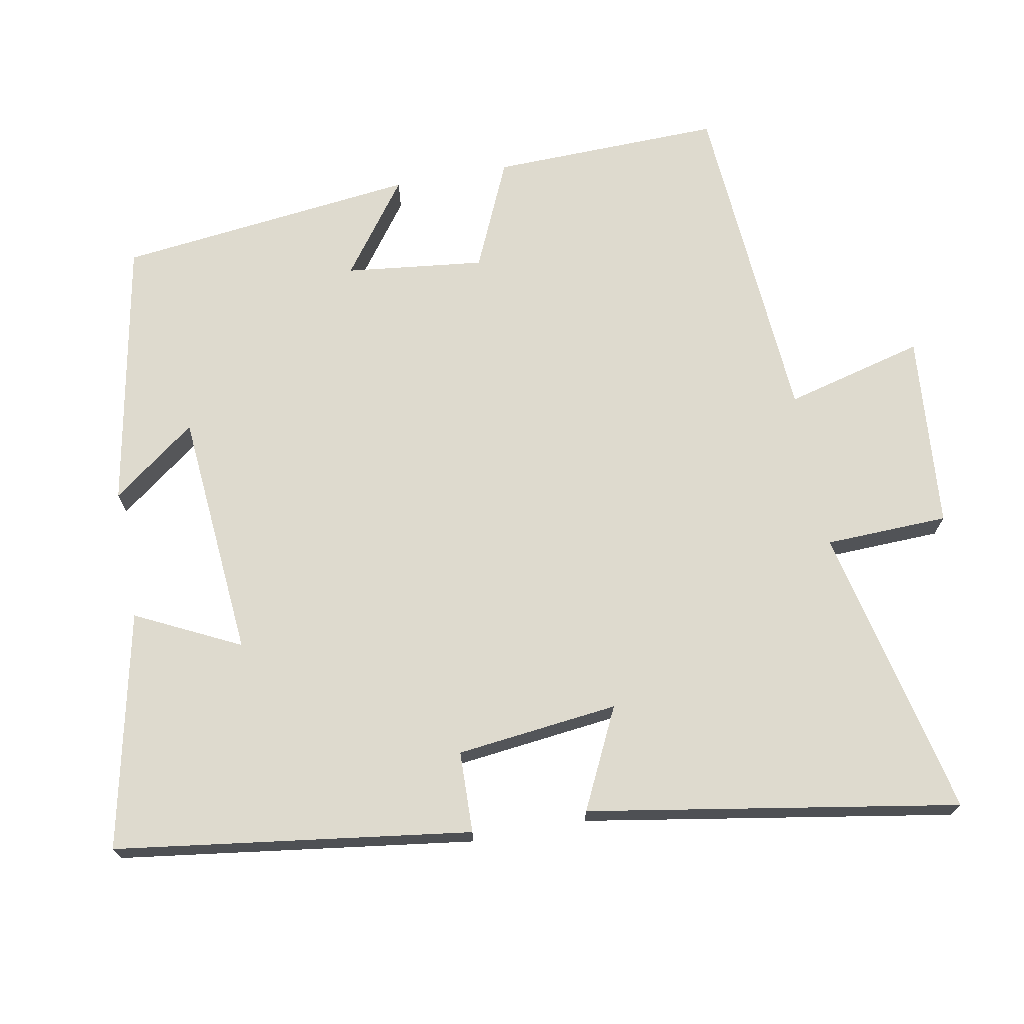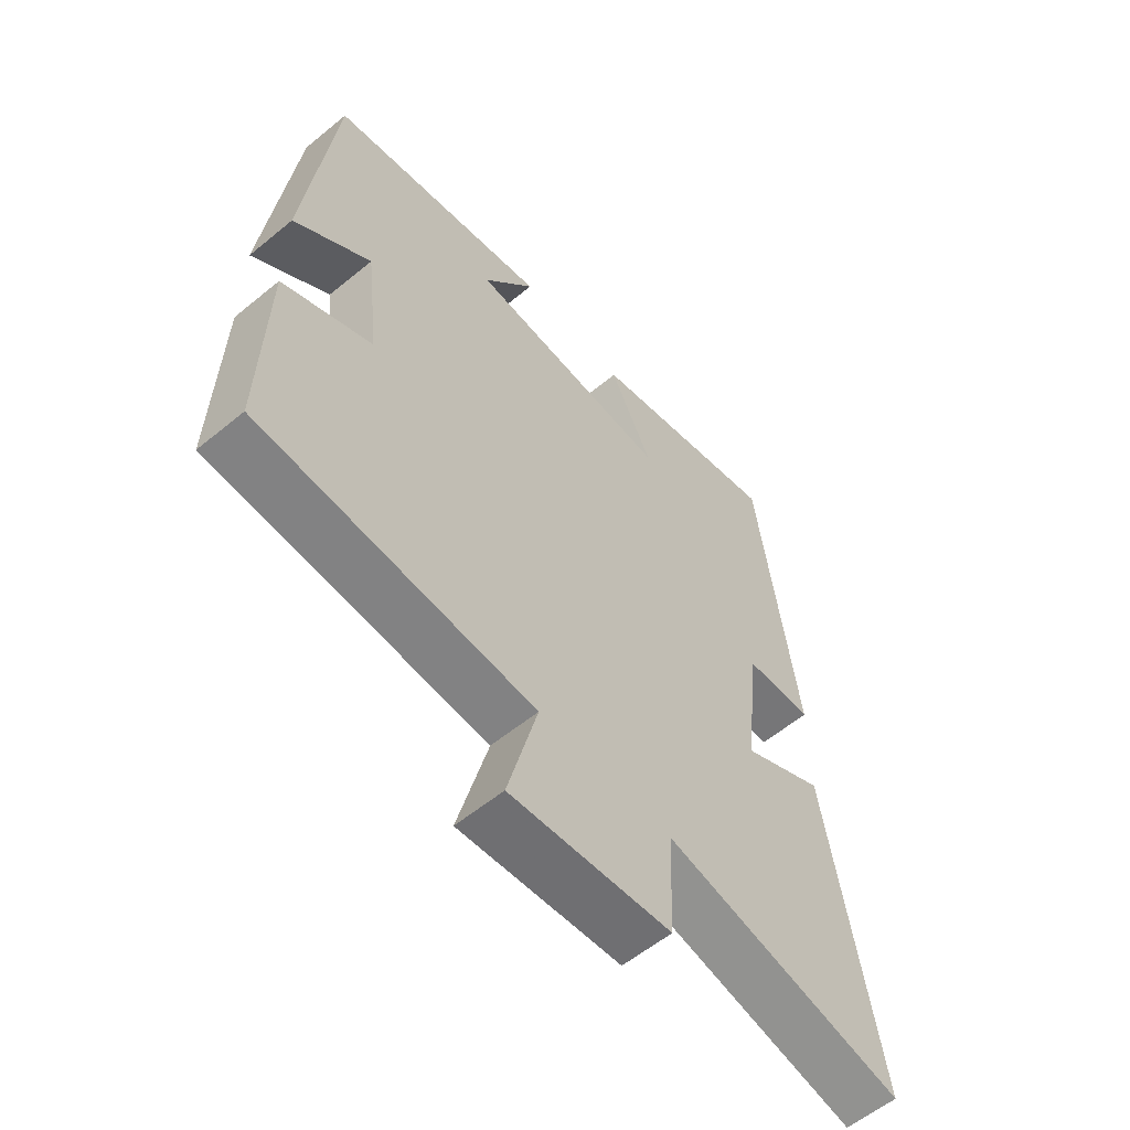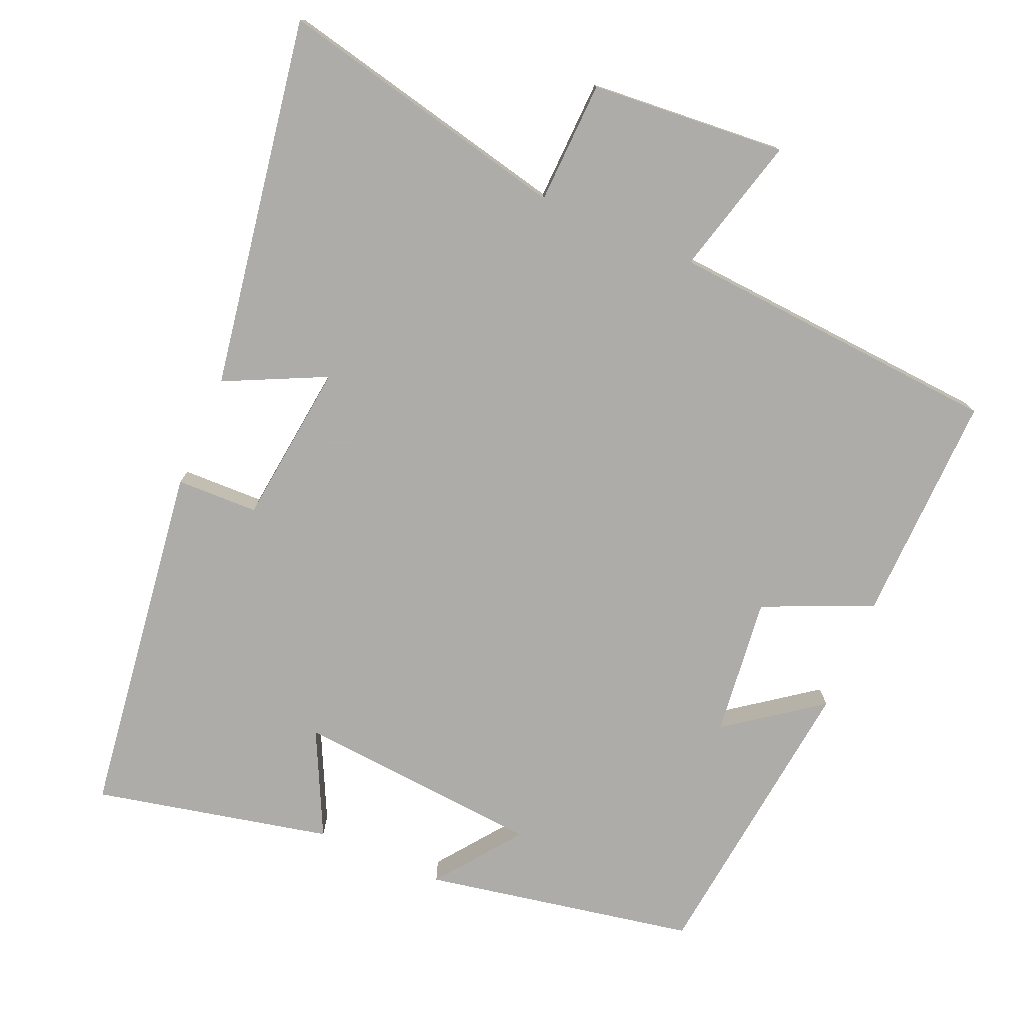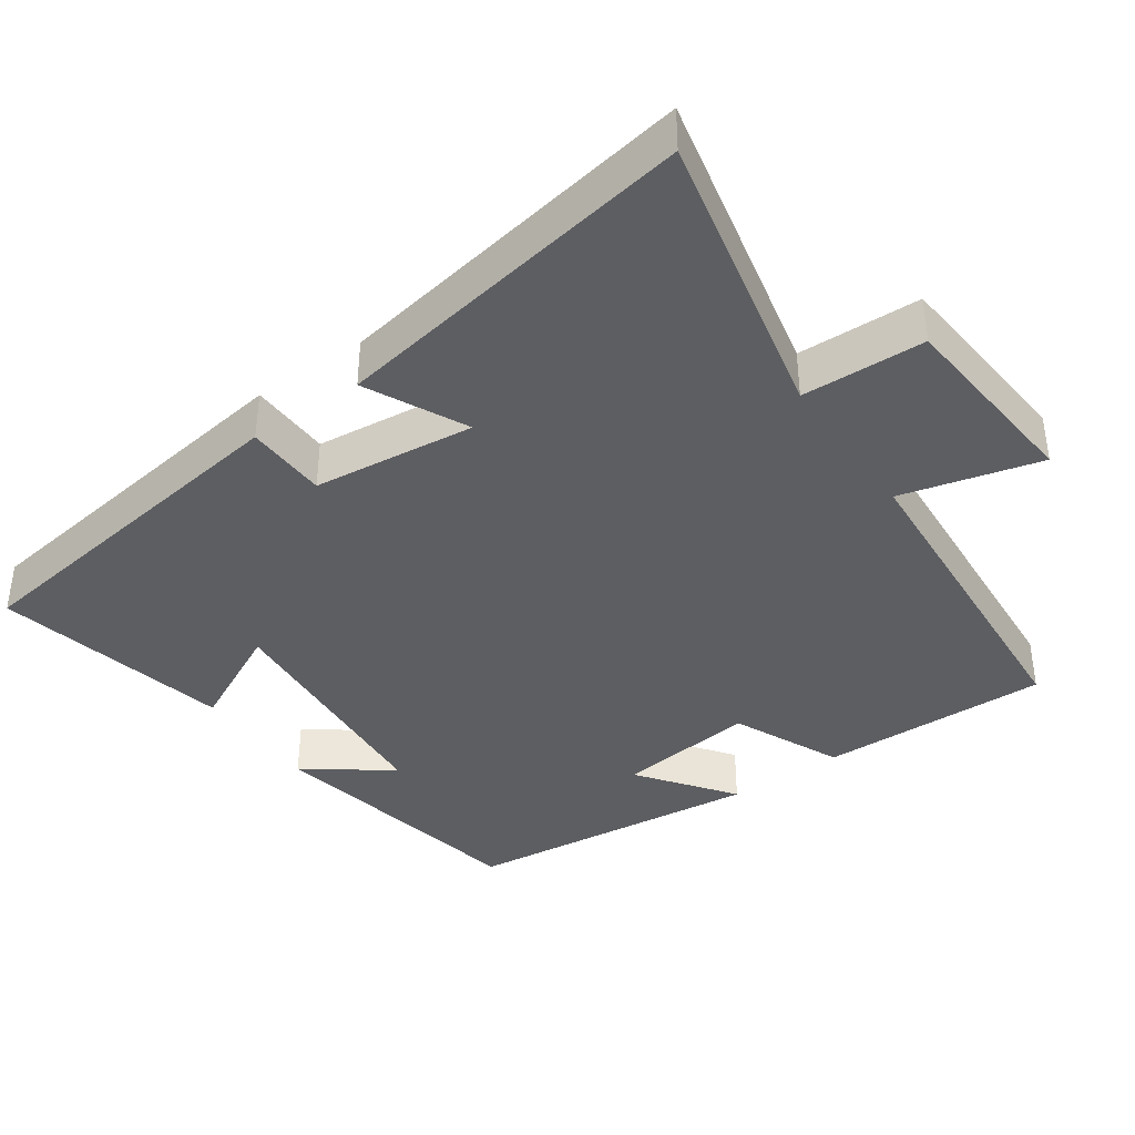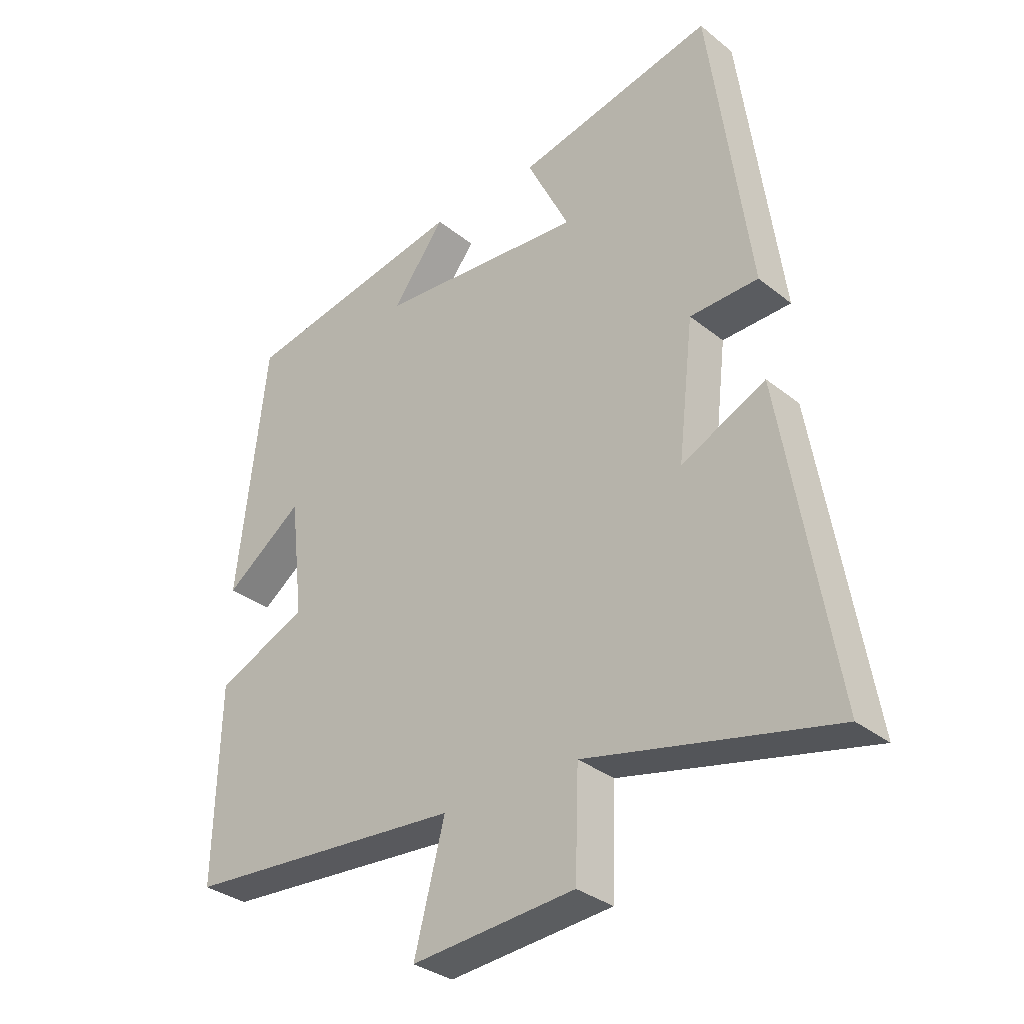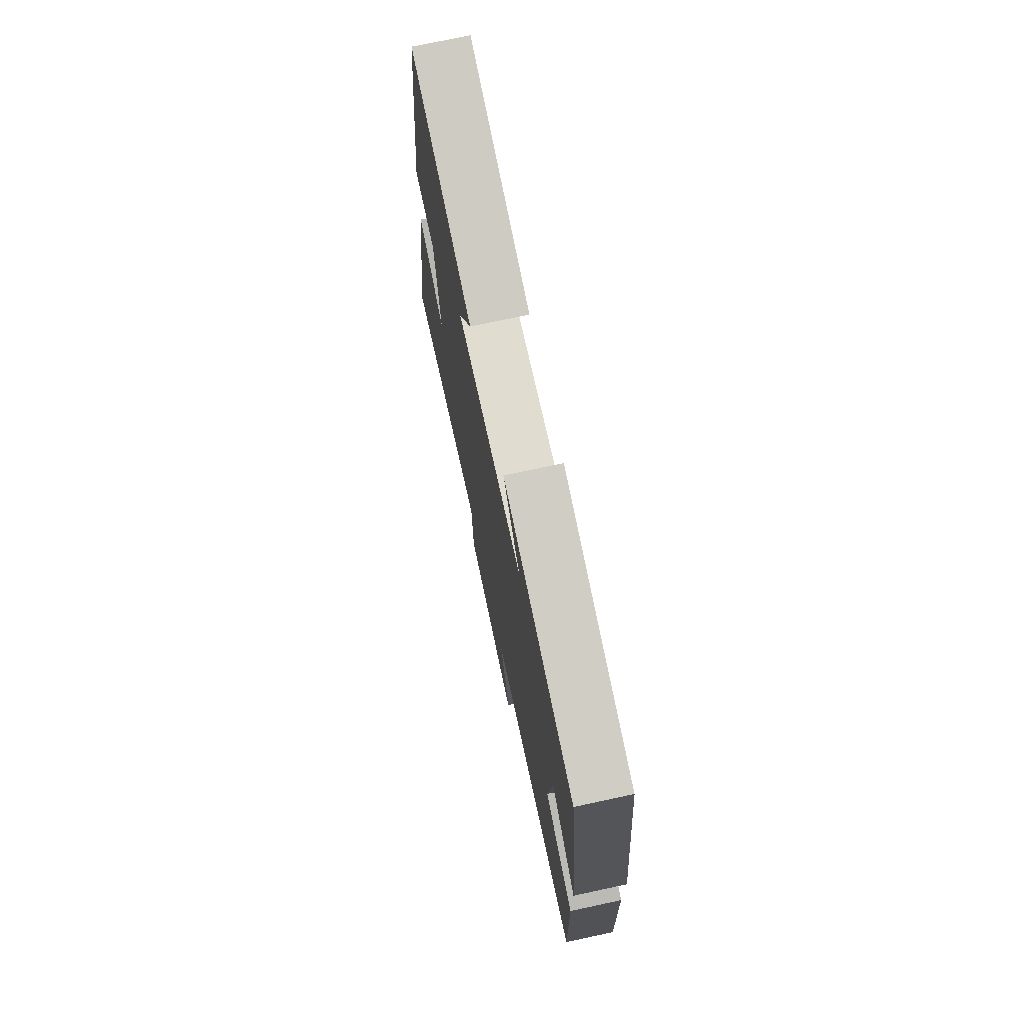
<metadata>
{"format":"obj","ext":"obj","renderer":"f3d","projection":"perspective","resolution":1024,"background":"white","views":[{"elev":71.1,"azim":79.5,"up":"+Y"},{"elev":-58.0,"azim":-49.6,"up":"+Z"},{"elev":-77.0,"azim":156.7,"up":"+Y"},{"elev":-39.1,"azim":125.2,"up":"+Y"},{"elev":-32.8,"azim":42.3,"up":"+Z"},{"elev":73.6,"azim":-102.1,"up":"+Z"}]}
</metadata>
<code>
v 0.433 0.07 0.572
v 0.5 0.07 0.081
v 0.387 0.07 0.078
v 0.361 0.07 -0.146
v 0.5 0.07 -0.079
v 0.586 0.07 -0.591
v 0.18 0.07 -0.5
v 0.174 0.07 -0.67
v -0.096 0.07 -0.692
v -0.046 0.07 -0.5
v -0.508 0.07 -0.466
v -0.5 0.07 -0.148
v -0.349 0.07 -0.081
v -0.371 0.07 0.111
v -0.5 0.07 0.016
v -0.452 0.07 0.429
v -0.078 0.07 0.5
v -0.165 0.07 0.384
v 0.177 0.07 0.356
v 0.106 0.07 0.5
v 0.433 0 0.572
v 0.5 0 0.081
v 0.387 0 0.078
v 0.361 0 -0.146
v 0.5 0 -0.079
v 0.586 0 -0.591
v 0.18 0 -0.5
v 0.174 0 -0.67
v -0.096 0 -0.692
v -0.046 0 -0.5
v -0.508 0 -0.466
v -0.5 0 -0.148
v -0.349 0 -0.081
v -0.371 0 0.111
v -0.5 0 0.016
v -0.452 0 0.429
v -0.078 0 0.5
v -0.165 0 0.384
v 0.177 0 0.356
v 0.106 0 0.5
f 1 2 3
f 20 1 3
f 19 20 3
f 18 19 3 4
f 16 17 18
f 15 16 18
f 14 15 18
f 13 14 18 4
f 12 13 4
f 11 12 4
f 10 11 4
f 7 8 9 10
f 7 10 4 5
f 5 6 7
f 23 22 21
f 23 21 40
f 23 40 39
f 24 23 39 38
f 38 37 36
f 38 36 35
f 38 35 34
f 24 38 34 33
f 24 33 32
f 24 32 31
f 24 31 30
f 30 29 28 27
f 25 24 30 27
f 27 26 25
f 1 21 22 2
f 2 22 23 3
f 3 23 24 4
f 4 24 25 5
f 5 25 26 6
f 6 26 27 7
f 7 27 28 8
f 8 28 29 9
f 9 29 30 10
f 10 30 31 11
f 11 31 32 12
f 12 32 33 13
f 13 33 34 14
f 14 34 35 15
f 15 35 36 16
f 16 36 37 17
f 17 37 38 18
f 18 38 39 19
f 19 39 40 20
f 20 40 21 1

</code>
